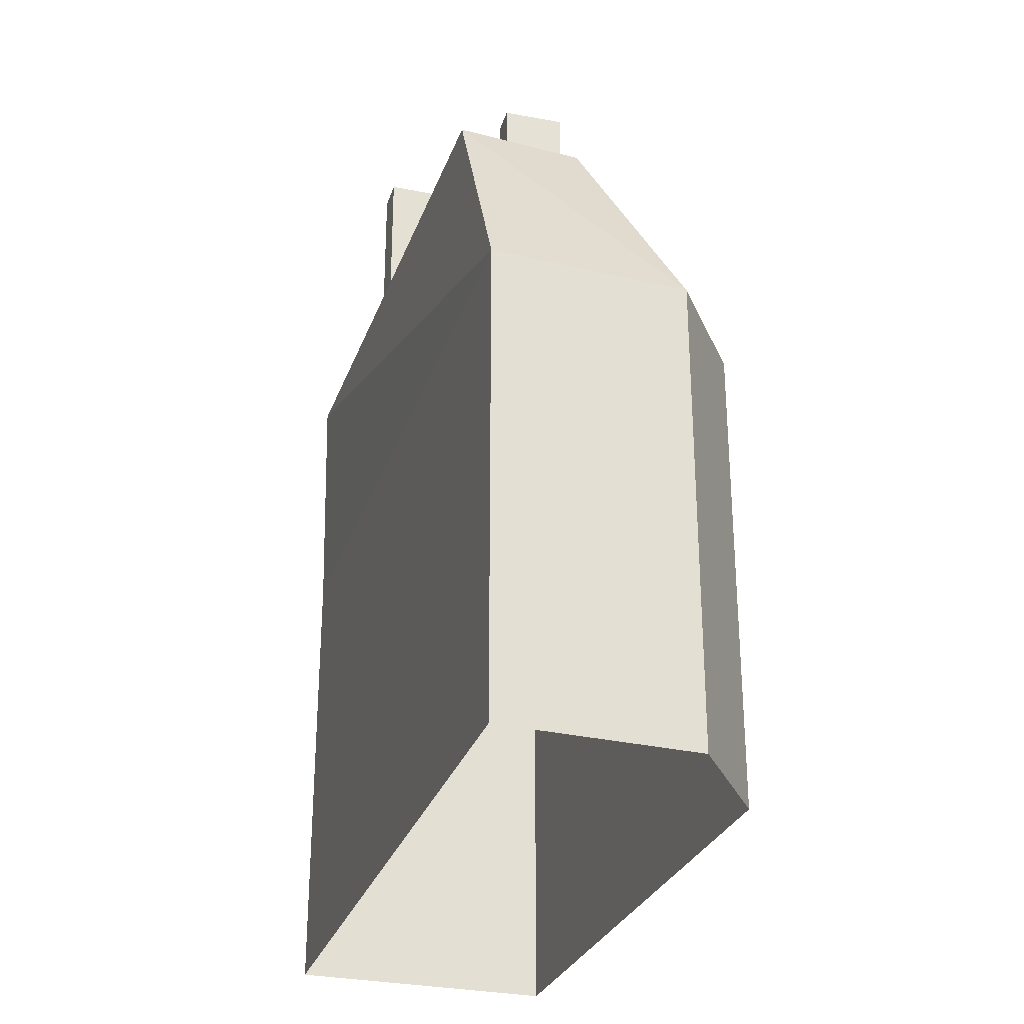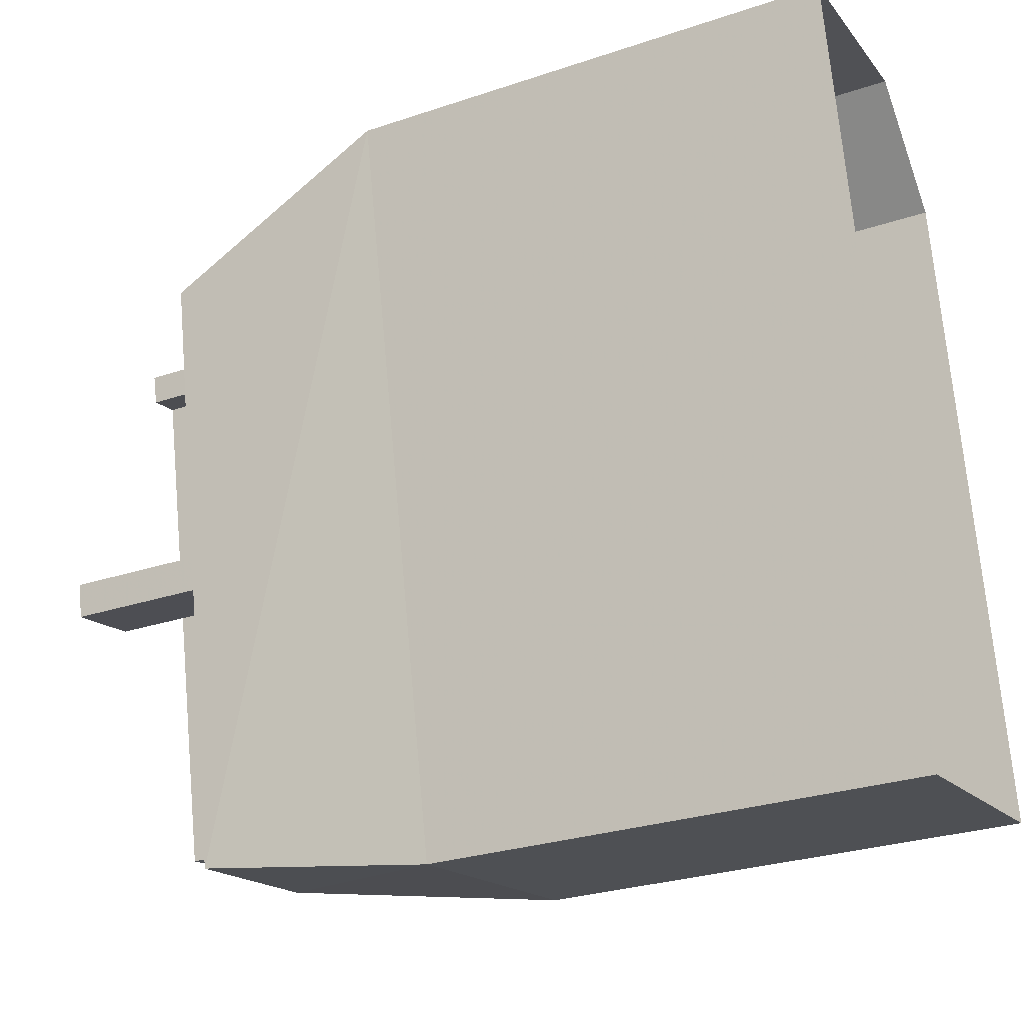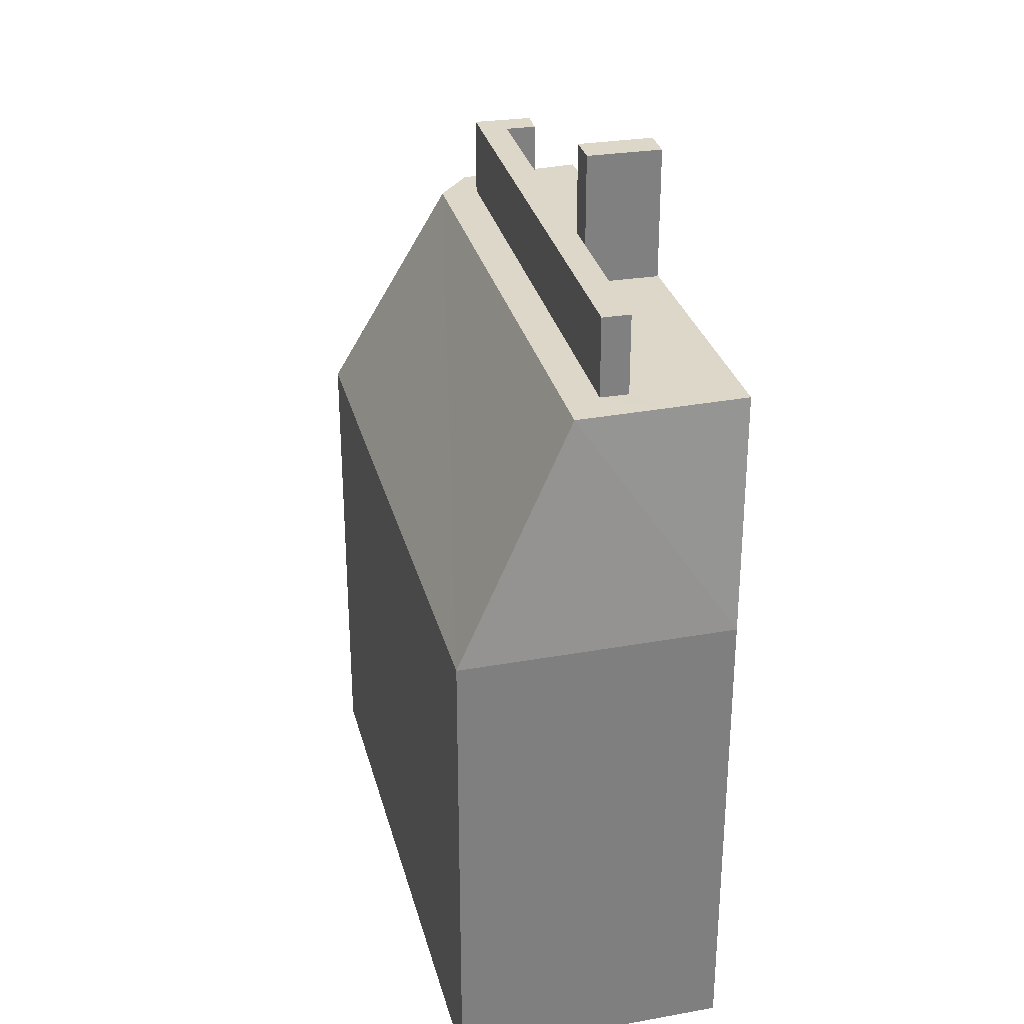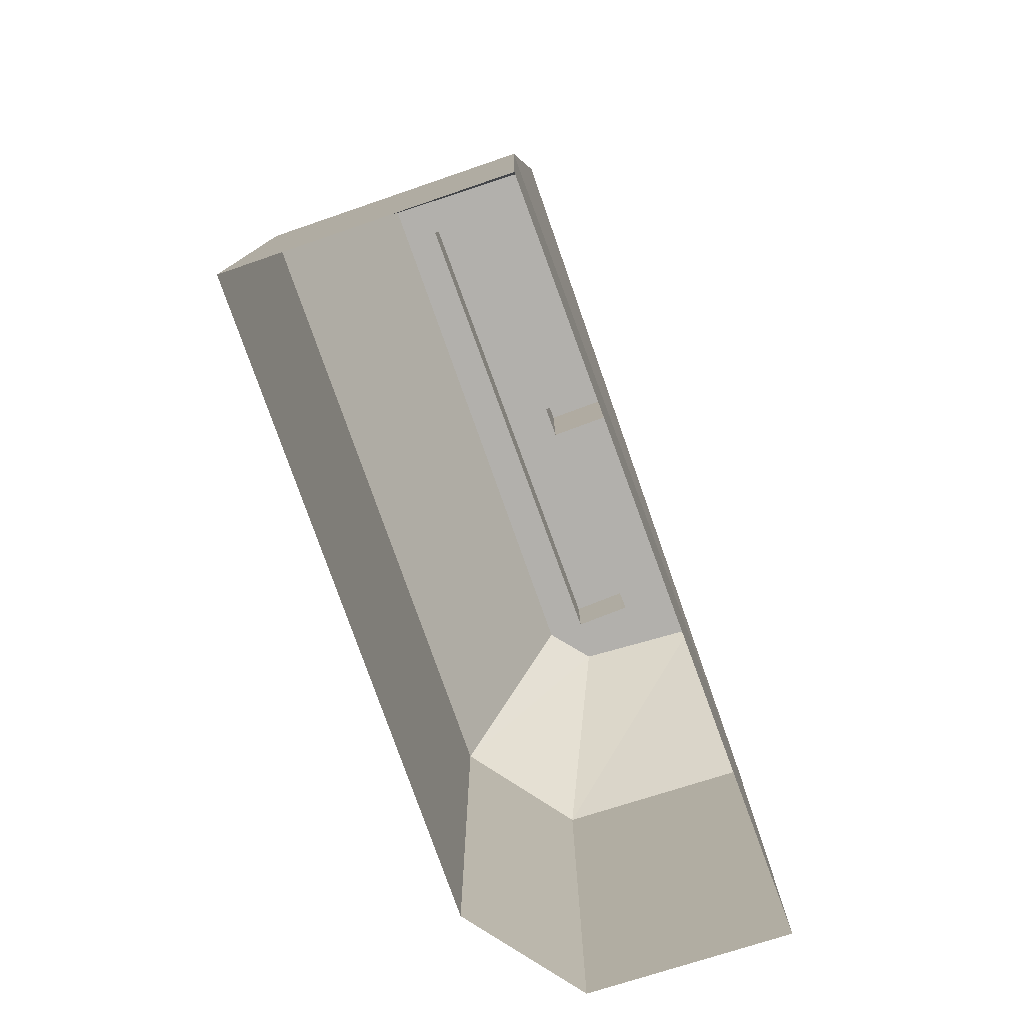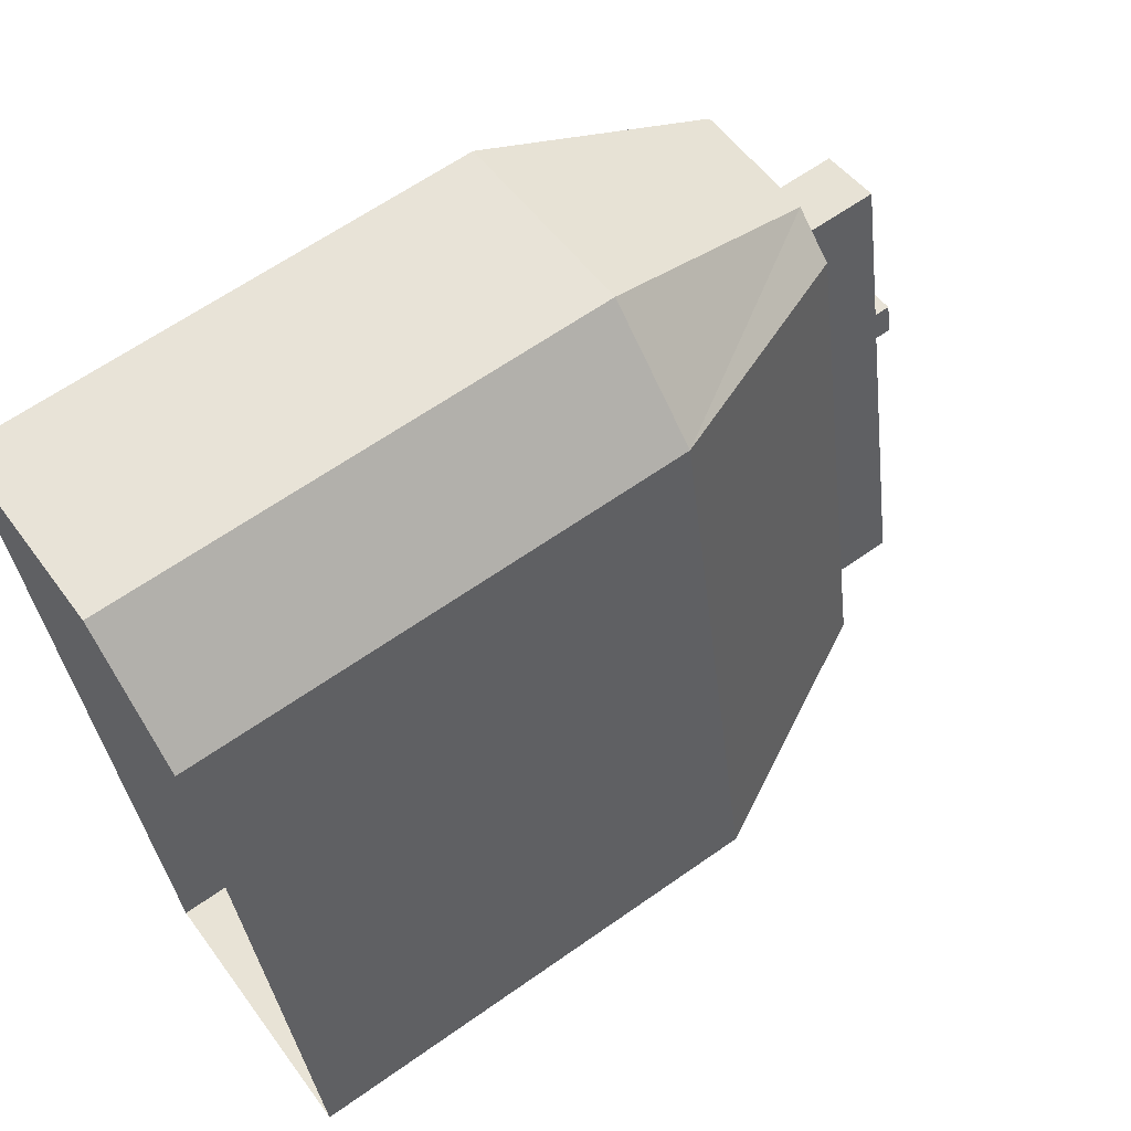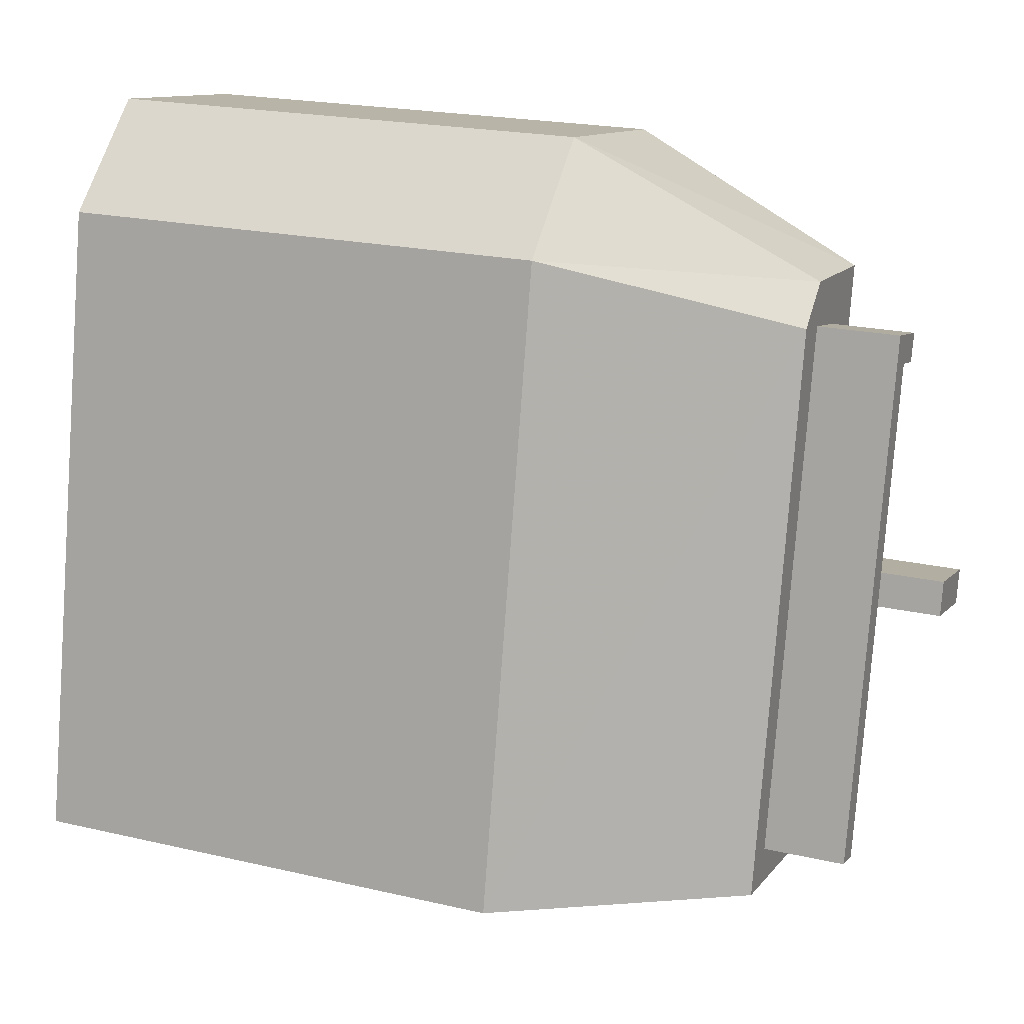
<metadata>
{"format":"obj","ext":"obj","renderer":"f3d","projection":"perspective","resolution":1024,"background":"white","views":[{"elev":-28.8,"azim":151.6,"up":"+Z"},{"elev":-28.5,"azim":116.7,"up":"+Y"},{"elev":30.3,"azim":-25.0,"up":"+Z"},{"elev":-78.7,"azim":8.5,"up":"+Z"},{"elev":63.4,"azim":-125.5,"up":"+Y"},{"elev":21.1,"azim":-67.5,"up":"+Y"}]}
</metadata>
<code>
v -1.185e+04 -3.428e+04 38.08
v -1.184e+04 -3.426e+04 38.08
v -1.184e+04 -3.428e+04 38.08
v -1.183e+04 -3.426e+04 38.08
v -1.184e+04 -3.426e+04 38.08
v -1.184e+04 -3.426e+04 55.33
v -1.184e+04 -3.426e+04 63.61
v -1.184e+04 -3.426e+04 55.33
v -1.184e+04 -3.426e+04 63.61
v -1.183e+04 -3.426e+04 63.61
v -1.183e+04 -3.426e+04 55.33
v -1.184e+04 -3.426e+04 63.61
v -1.184e+04 -3.428e+04 55.33
v -1.184e+04 -3.428e+04 63.61
v -1.185e+04 -3.428e+04 55.33
v -1.184e+04 -3.428e+04 63.61
v -1.184e+04 -3.428e+04 63.61
v -1.184e+04 -3.428e+04 63.61
v -1.184e+04 -3.426e+04 63.61
v -1.184e+04 -3.426e+04 63.61
v -1.184e+04 -3.426e+04 63.61
v -1.184e+04 -3.427e+04 63.61
v -1.184e+04 -3.426e+04 63.61
v -1.184e+04 -3.428e+04 63.61
v -1.184e+04 -3.427e+04 63.61
v -1.184e+04 -3.426e+04 63.61
v -1.184e+04 -3.427e+04 63.61
v -1.184e+04 -3.427e+04 63.61
v -1.184e+04 -3.426e+04 63.61
v -1.184e+04 -3.426e+04 66.47
v -1.184e+04 -3.426e+04 66.47
v -1.184e+04 -3.426e+04 66.47
v -1.184e+04 -3.428e+04 66.47
v -1.184e+04 -3.428e+04 66.47
v -1.184e+04 -3.426e+04 66.47
v -1.184e+04 -3.427e+04 68.47
v -1.184e+04 -3.427e+04 68.47
v -1.184e+04 -3.427e+04 68.47
v -1.184e+04 -3.427e+04 68.47
f 1 2 3
f 3 2 4
f 2 5 4
f 6 7 8
f 6 9 7
f 8 10 11
f 12 10 8
f 7 12 8
f 13 14 15
f 16 14 13
f 17 16 13
f 6 15 9
f 14 9 15
f 16 18 14
f 14 18 9
f 9 19 7
f 12 19 20
f 7 19 12
f 21 22 23
f 24 16 25
f 21 25 22
f 9 18 19
f 18 16 24
f 21 24 25
f 16 17 25
f 26 22 27
f 27 17 10
f 25 17 28
f 28 17 27
f 23 22 26
f 12 29 10
f 20 29 12
f 29 26 10
f 26 27 10
f 30 31 32
f 33 32 34
f 34 32 35
f 32 31 35
f 36 37 38
f 39 36 38
f 15 2 1
f 15 6 2
f 6 5 2
f 6 8 5
f 8 4 5
f 8 11 4
f 4 11 13
f 3 4 13
f 15 1 3
f 13 15 3
f 17 11 10
f 13 11 17
f 29 20 31
f 20 19 35
f 31 20 35
f 26 31 30
f 26 29 31
f 30 32 23
f 30 23 26
f 32 21 23
f 33 24 21
f 32 33 21
f 34 18 24
f 33 34 24
f 34 35 19
f 18 34 19
f 38 37 28
f 27 38 28
f 28 37 36
f 25 28 36
f 25 36 39
f 22 25 39
f 39 27 22
f 39 38 27

</code>
